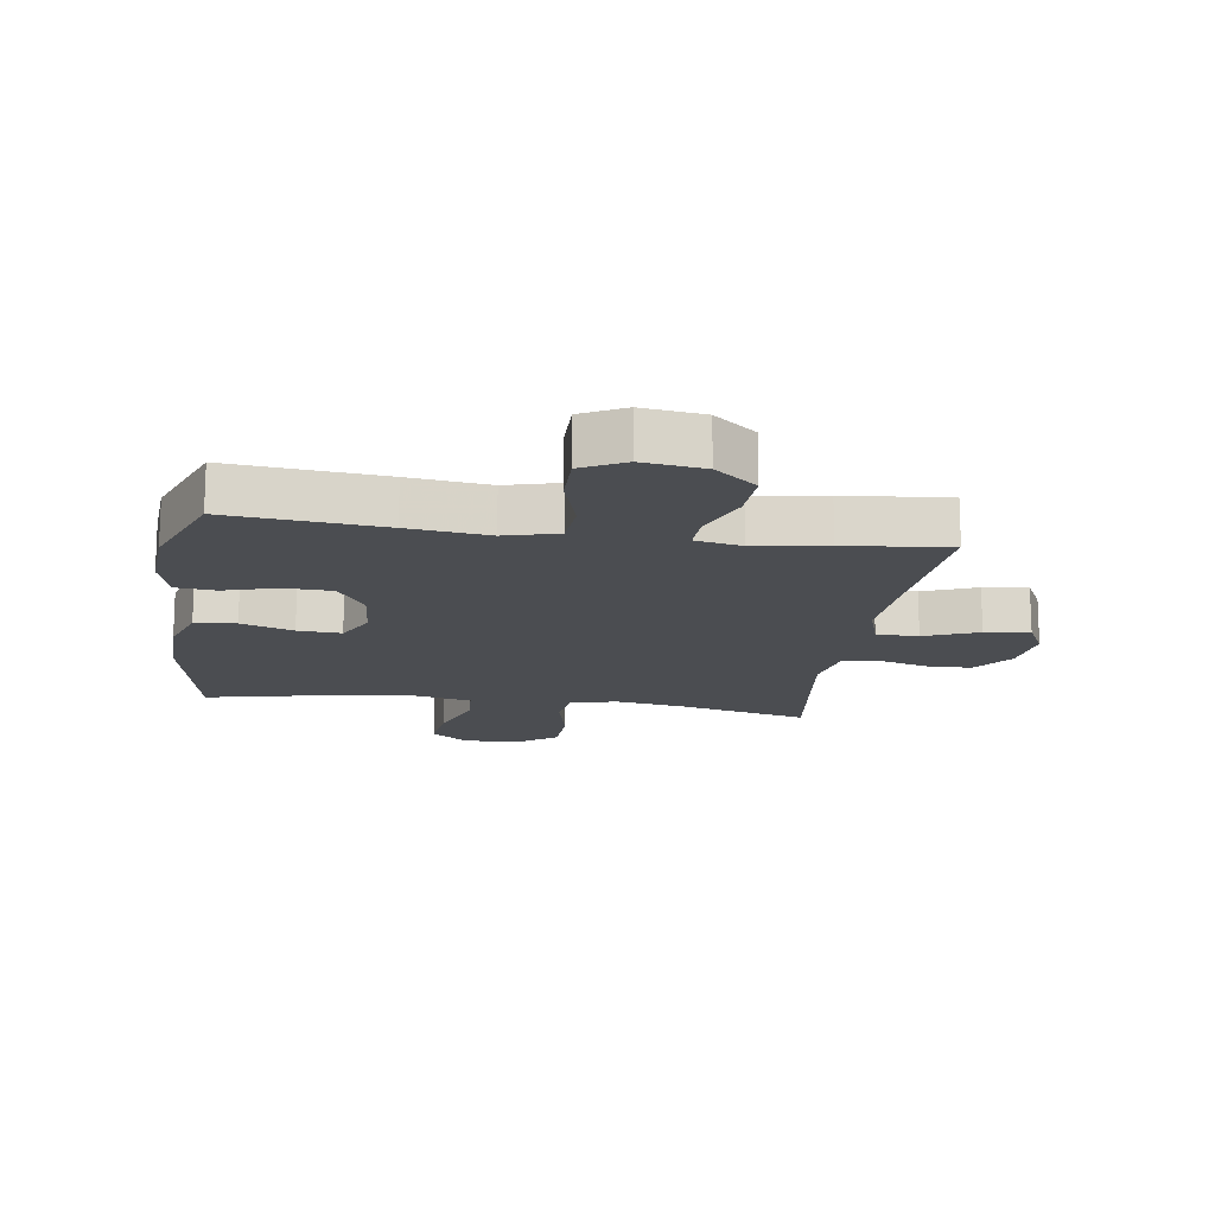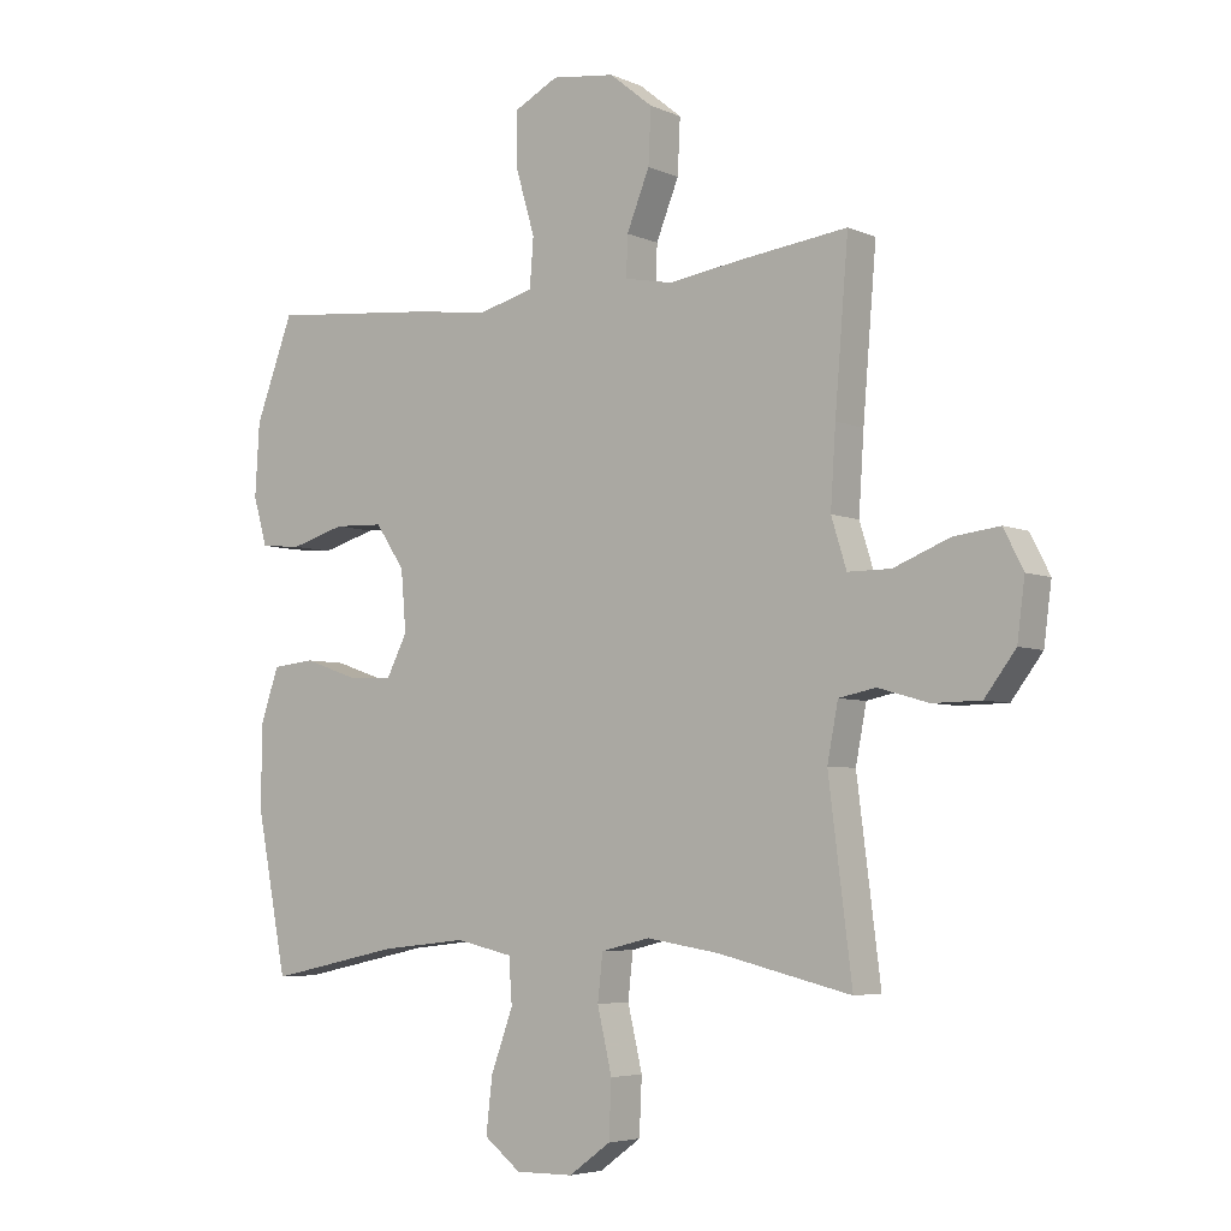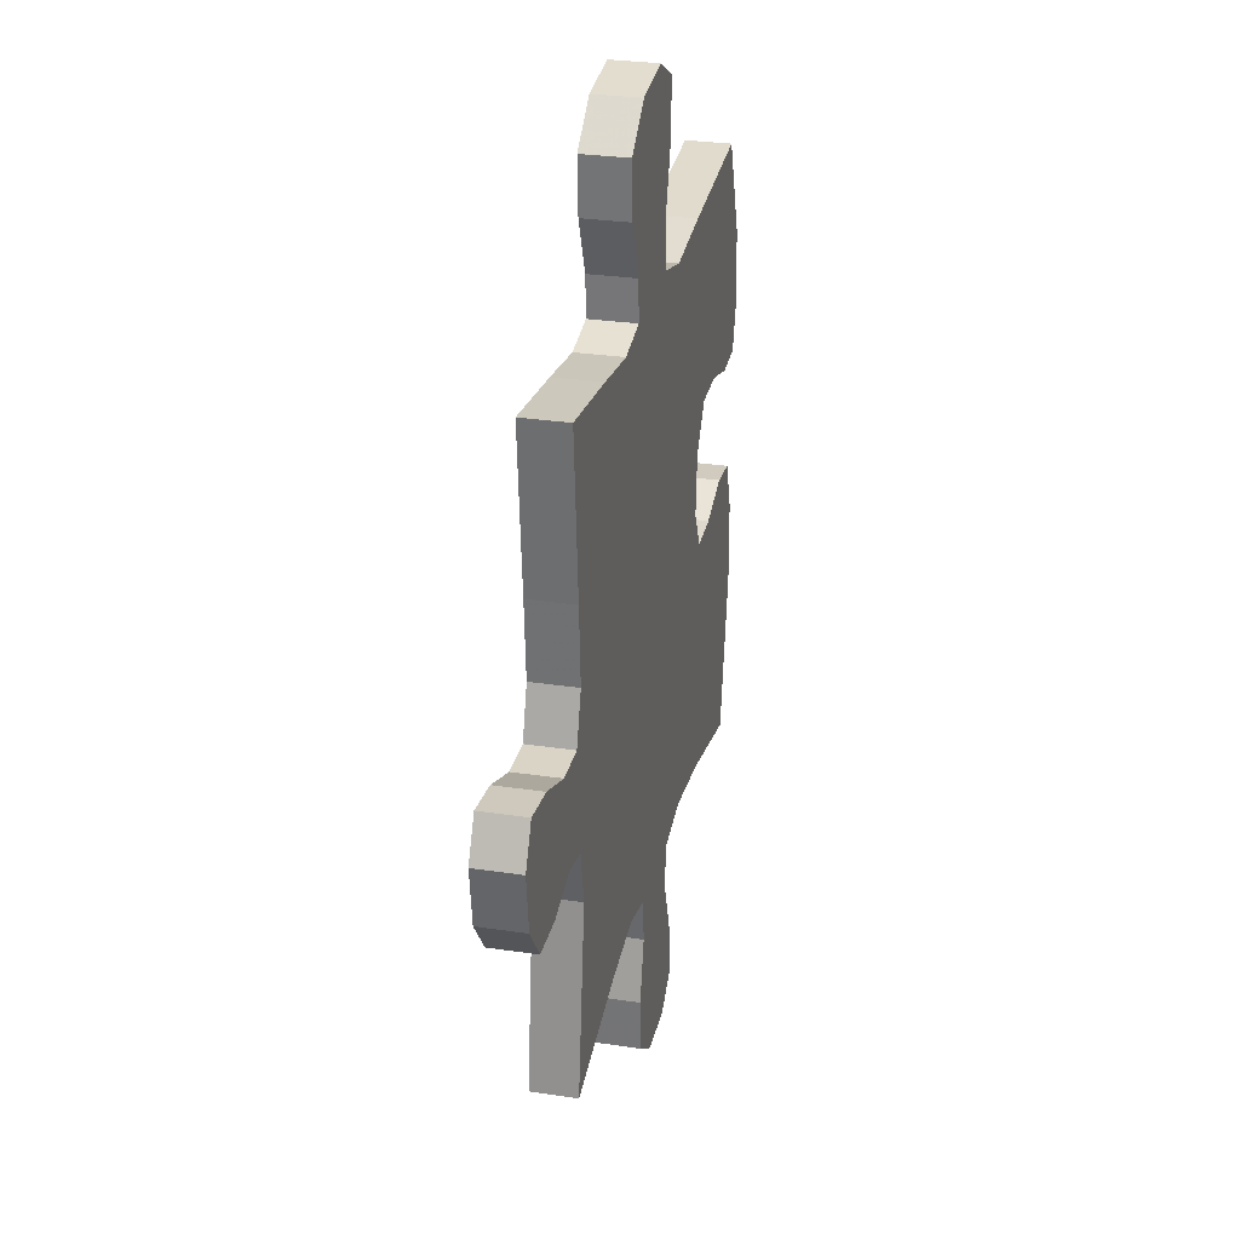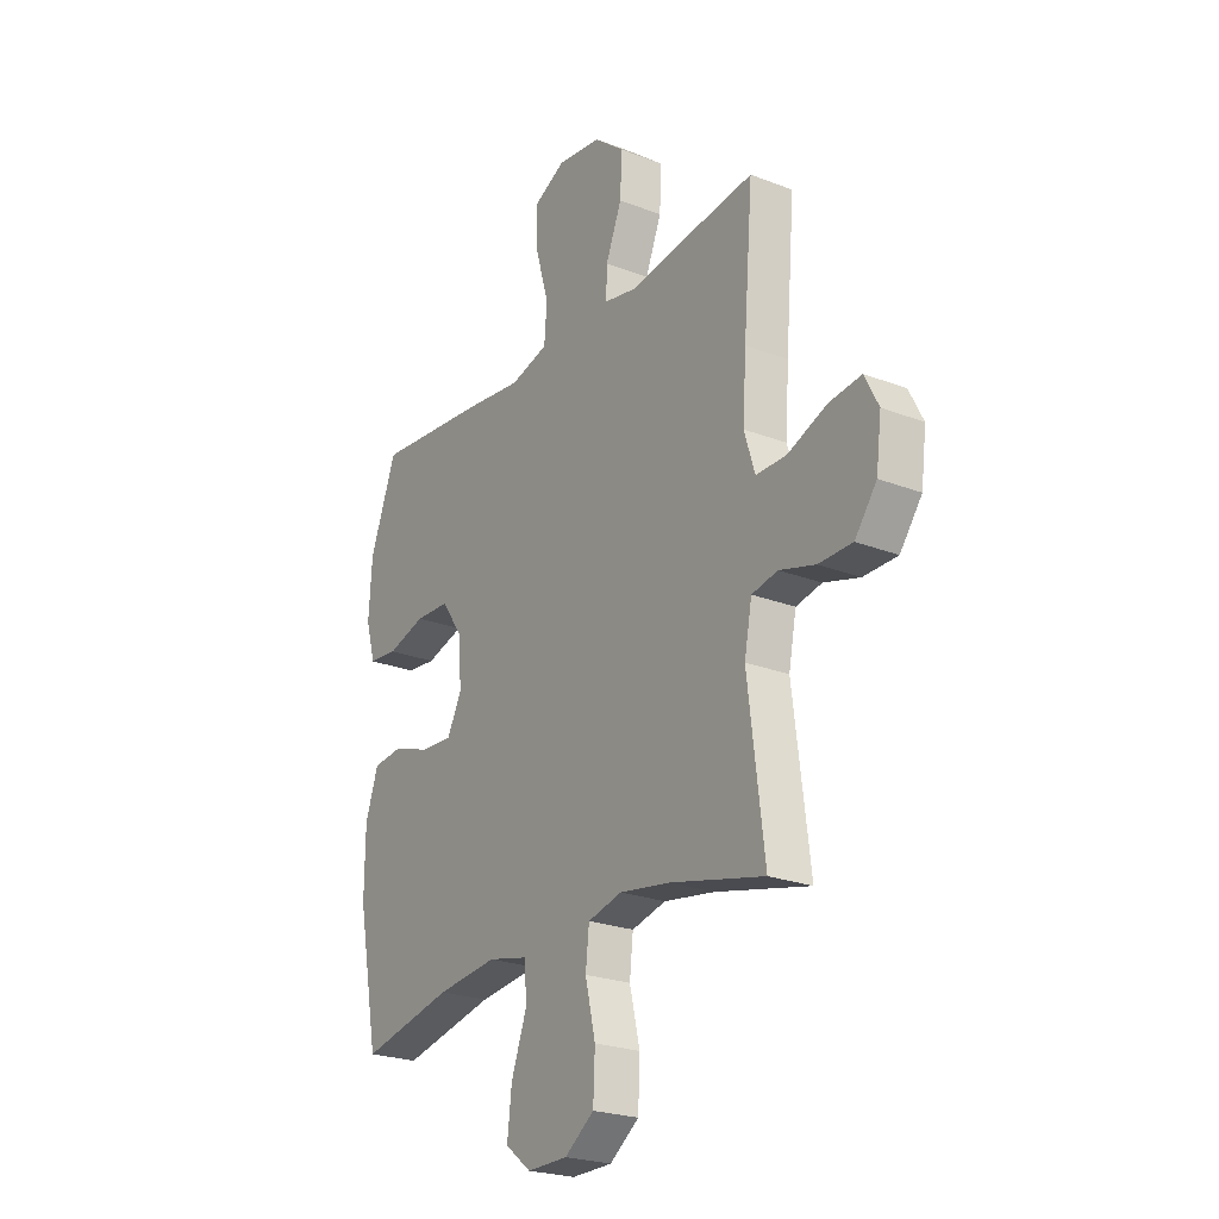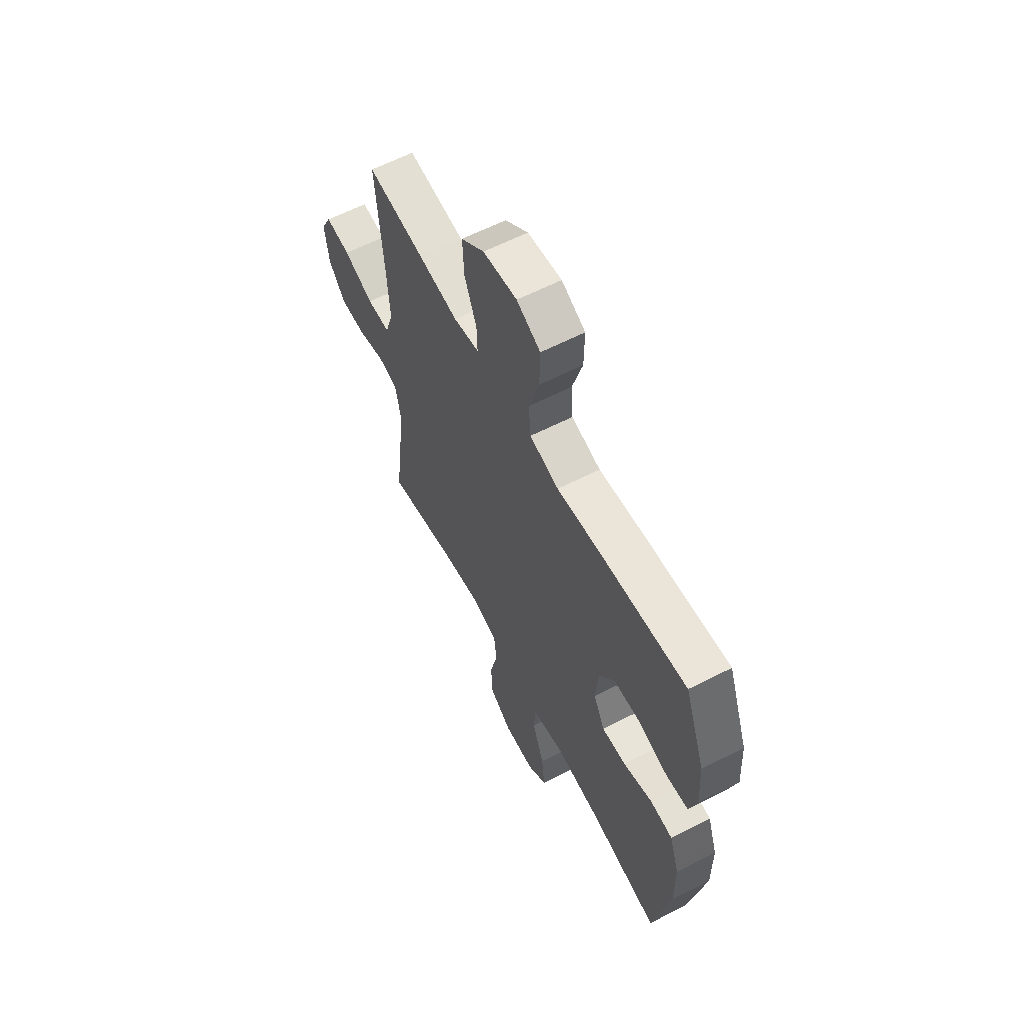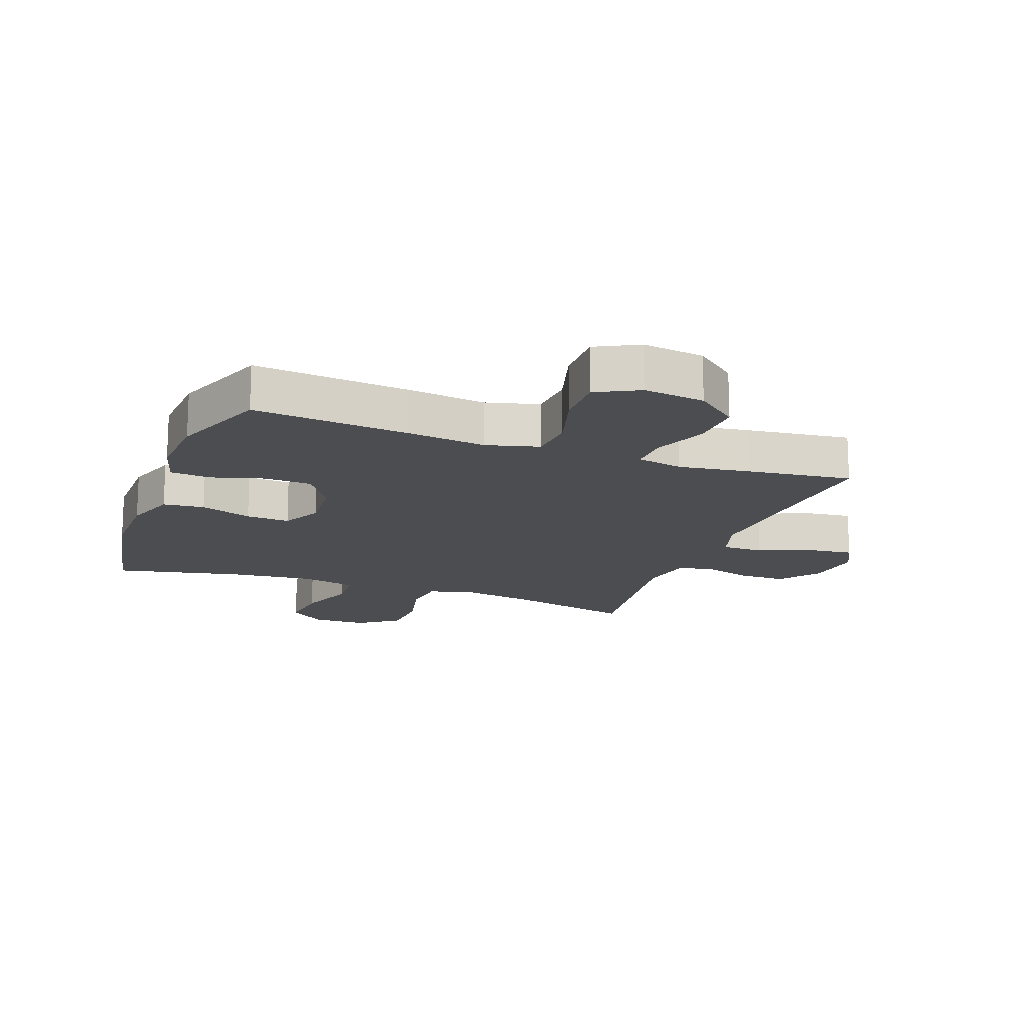
<metadata>
{"format":"obj","ext":"obj","renderer":"f3d","projection":"perspective","resolution":1024,"background":"white","views":[{"elev":-15.7,"azim":-8.3,"up":"+Y"},{"elev":-5.0,"azim":36.7,"up":"+Z"},{"elev":28.9,"azim":102.7,"up":"+Z"},{"elev":-23.8,"azim":57.0,"up":"+Z"},{"elev":61.5,"azim":-117.5,"up":"+Z"},{"elev":-16.2,"azim":-20.3,"up":"+Y"}]}
</metadata>
<code>
v 0.5 0.07 -0.5
v 0.289 0.07 -0.45
v 0.175 0.07 -0.432
v 0.098 0.07 -0.451
v 0.09 0.07 -0.523
v 0.113 0.07 -0.621
v 0.109 0.07 -0.709
v 0.043 0.07 -0.757
v -0.048 0.07 -0.758
v -0.106 0.07 -0.713
v -0.096 0.07 -0.627
v -0.061 0.07 -0.531
v -0.066 0.07 -0.46
v -0.156 0.07 -0.44
v -0.292 0.07 -0.455
v -0.5 0.07 -0.5
v -0.548 0.07 -0.251
v -0.547 0.07 -0.121
v -0.518 0.07 -0.036
v -0.451 0.07 -0.029
v -0.366 0.07 -0.058
v -0.295 0.07 -0.062
v -0.262 0.07 0.003
v -0.27 0.07 0.098
v -0.316 0.07 0.166
v -0.394 0.07 0.169
v -0.48 0.07 0.144
v -0.545 0.07 0.15
v -0.567 0.07 0.226
v -0.56 0.07 0.341
v -0.5 0.07 0.5
v -0.249 0.07 0.476
v -0.118 0.07 0.46
v -0.032 0.07 0.483
v -0.026 0.07 0.559
v -0.056 0.07 0.661
v -0.057 0.07 0.747
v 0.013 0.07 0.783
v 0.113 0.07 0.77
v 0.181 0.07 0.715
v 0.177 0.07 0.629
v 0.141 0.07 0.54
v 0.139 0.07 0.477
v 0.214 0.07 0.462
v 0.332 0.07 0.479
v 0.5 0.07 0.5
v 0.479 0.07 0.245
v 0.471 0.07 0.123
v 0.495 0.07 0.046
v 0.563 0.07 0.046
v 0.651 0.07 0.081
v 0.724 0.07 0.09
v 0.755 0.07 0.029
v 0.743 0.07 -0.063
v 0.694 0.07 -0.128
v 0.618 0.07 -0.129
v 0.538 0.07 -0.106
v 0.48 0.07 -0.118
v 0.463 0.07 -0.206
v 0.5 0 -0.5
v 0.289 0 -0.45
v 0.175 0 -0.432
v 0.098 0 -0.451
v 0.09 0 -0.523
v 0.113 0 -0.621
v 0.109 0 -0.709
v 0.043 0 -0.757
v -0.048 0 -0.758
v -0.106 0 -0.713
v -0.096 0 -0.627
v -0.061 0 -0.531
v -0.066 0 -0.46
v -0.156 0 -0.44
v -0.292 0 -0.455
v -0.5 0 -0.5
v -0.548 0 -0.251
v -0.547 0 -0.121
v -0.518 0 -0.036
v -0.451 0 -0.029
v -0.366 0 -0.058
v -0.295 0 -0.062
v -0.262 0 0.003
v -0.27 0 0.098
v -0.316 0 0.166
v -0.394 0 0.169
v -0.48 0 0.144
v -0.545 0 0.15
v -0.567 0 0.226
v -0.56 0 0.341
v -0.5 0 0.5
v -0.249 0 0.476
v -0.118 0 0.46
v -0.032 0 0.483
v -0.026 0 0.559
v -0.056 0 0.661
v -0.057 0 0.747
v 0.013 0 0.783
v 0.113 0 0.77
v 0.181 0 0.715
v 0.177 0 0.629
v 0.141 0 0.54
v 0.139 0 0.477
v 0.214 0 0.462
v 0.332 0 0.479
v 0.5 0 0.5
v 0.479 0 0.245
v 0.471 0 0.123
v 0.495 0 0.046
v 0.563 0 0.046
v 0.651 0 0.081
v 0.724 0 0.09
v 0.755 0 0.029
v 0.743 0 -0.063
v 0.694 0 -0.128
v 0.618 0 -0.129
v 0.538 0 -0.106
v 0.48 0 -0.118
v 0.463 0 -0.206
f 55 56 57
f 54 55 57
f 53 54 57
f 52 53 57
f 51 52 57
f 50 51 57
f 49 50 57 58
f 48 49 58 59
f 44 45 46 47
f 43 44 47 48
f 40 41 42
f 39 40 42
f 38 39 42
f 37 38 42
f 36 37 42
f 35 36 42
f 34 35 42 43
f 43 48 59
f 34 43 59
f 33 34 59
f 31 32 33
f 30 31 33
f 29 30 33
f 28 29 33
f 27 28 33
f 26 27 33
f 19 20 21
f 18 19 21
f 17 18 21
f 16 17 21
f 15 16 21
f 14 15 21 22
f 13 14 22 23
f 10 11 12
f 9 10 12
f 8 9 12
f 7 8 12
f 6 7 12
f 5 6 12
f 4 5 12 13
f 13 23 24
f 4 13 24
f 3 4 24
f 59 1 2
f 3 24 25
f 2 3 25
f 59 2 25
f 33 59 25
f 25 26 33
f 116 115 114
f 116 114 113
f 116 113 112
f 116 112 111
f 116 111 110
f 116 110 109
f 117 116 109 108
f 118 117 108 107
f 106 105 104 103
f 107 106 103 102
f 101 100 99
f 101 99 98
f 101 98 97
f 101 97 96
f 101 96 95
f 101 95 94
f 102 101 94 93
f 118 107 102
f 118 102 93
f 118 93 92
f 92 91 90
f 92 90 89
f 92 89 88
f 92 88 87
f 92 87 86
f 92 86 85
f 80 79 78
f 80 78 77
f 80 77 76
f 80 76 75
f 80 75 74
f 81 80 74 73
f 82 81 73 72
f 71 70 69
f 71 69 68
f 71 68 67
f 71 67 66
f 71 66 65
f 71 65 64
f 72 71 64 63
f 83 82 72
f 83 72 63
f 83 63 62
f 61 60 118
f 84 83 62
f 84 62 61
f 84 61 118
f 84 118 92
f 92 85 84
f 1 60 61 2
f 2 61 62 3
f 3 62 63 4
f 4 63 64 5
f 5 64 65 6
f 6 65 66 7
f 7 66 67 8
f 8 67 68 9
f 9 68 69 10
f 10 69 70 11
f 11 70 71 12
f 12 71 72 13
f 13 72 73 14
f 14 73 74 15
f 15 74 75 16
f 16 75 76 17
f 17 76 77 18
f 18 77 78 19
f 19 78 79 20
f 20 79 80 21
f 21 80 81 22
f 22 81 82 23
f 23 82 83 24
f 24 83 84 25
f 25 84 85 26
f 26 85 86 27
f 27 86 87 28
f 28 87 88 29
f 29 88 89 30
f 30 89 90 31
f 31 90 91 32
f 32 91 92 33
f 33 92 93 34
f 34 93 94 35
f 35 94 95 36
f 36 95 96 37
f 37 96 97 38
f 38 97 98 39
f 39 98 99 40
f 40 99 100 41
f 41 100 101 42
f 42 101 102 43
f 43 102 103 44
f 44 103 104 45
f 45 104 105 46
f 46 105 106 47
f 47 106 107 48
f 48 107 108 49
f 49 108 109 50
f 50 109 110 51
f 51 110 111 52
f 52 111 112 53
f 53 112 113 54
f 54 113 114 55
f 55 114 115 56
f 56 115 116 57
f 57 116 117 58
f 58 117 118 59
f 59 118 60 1

</code>
